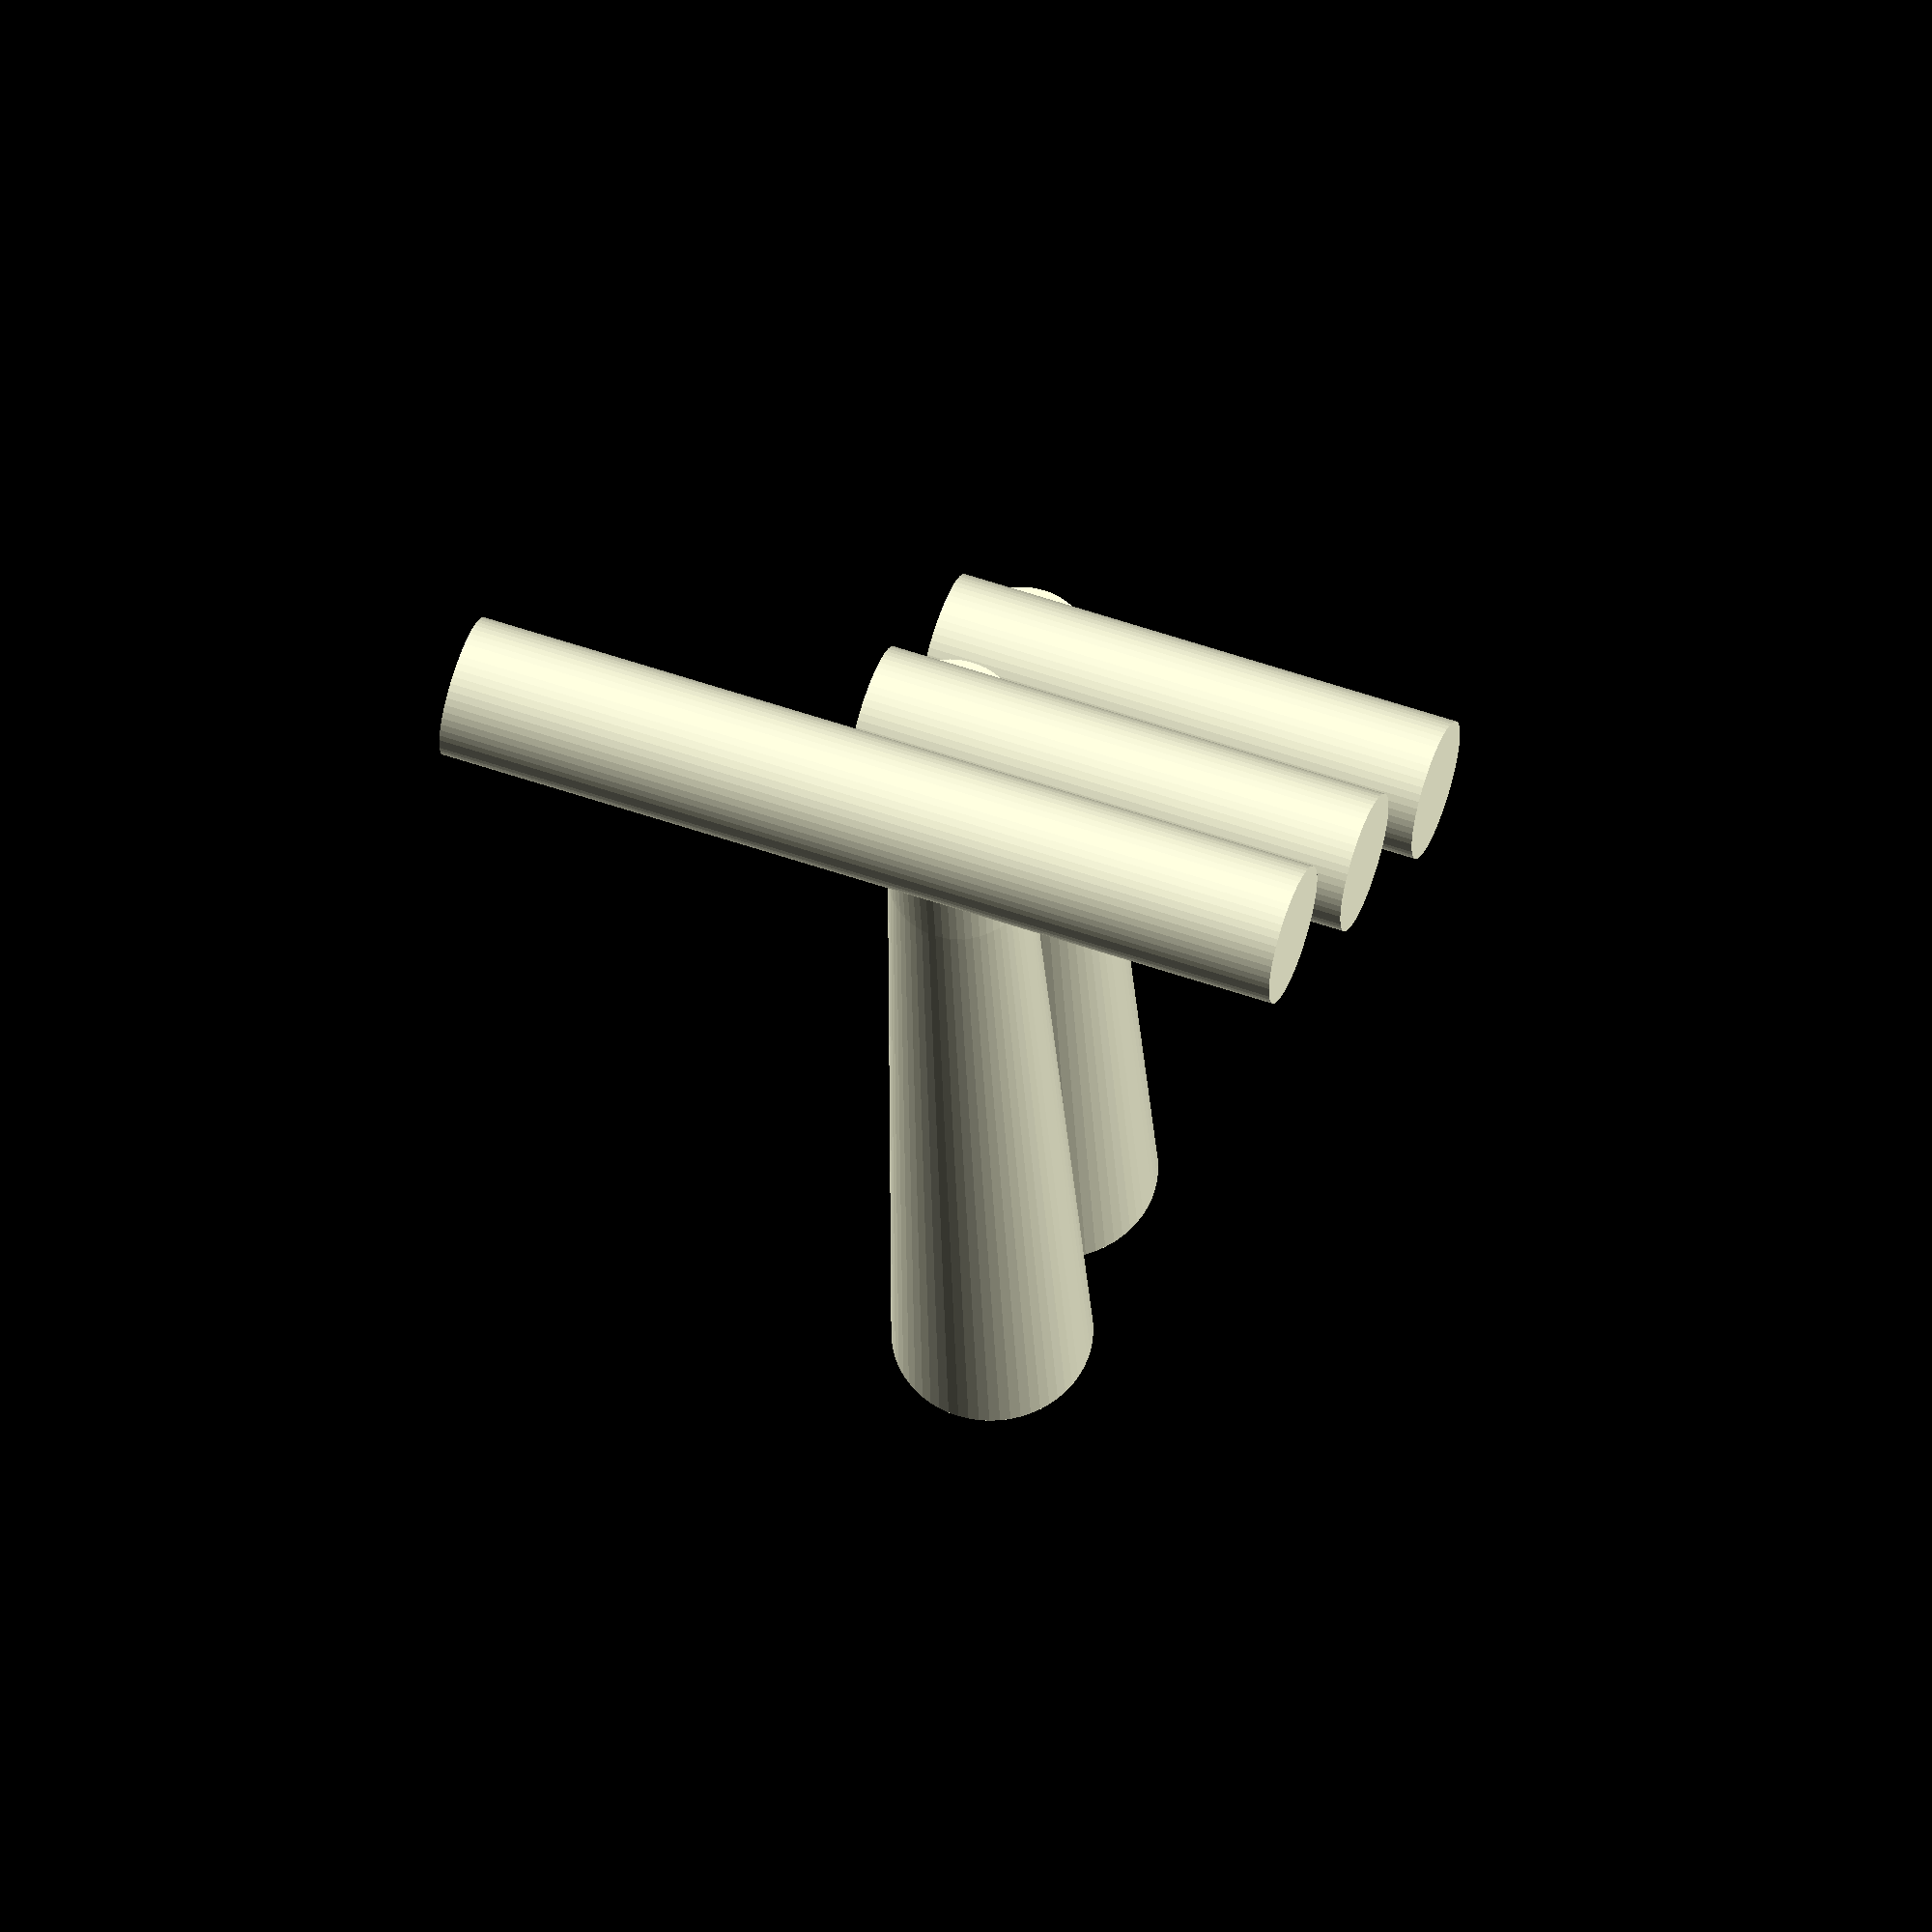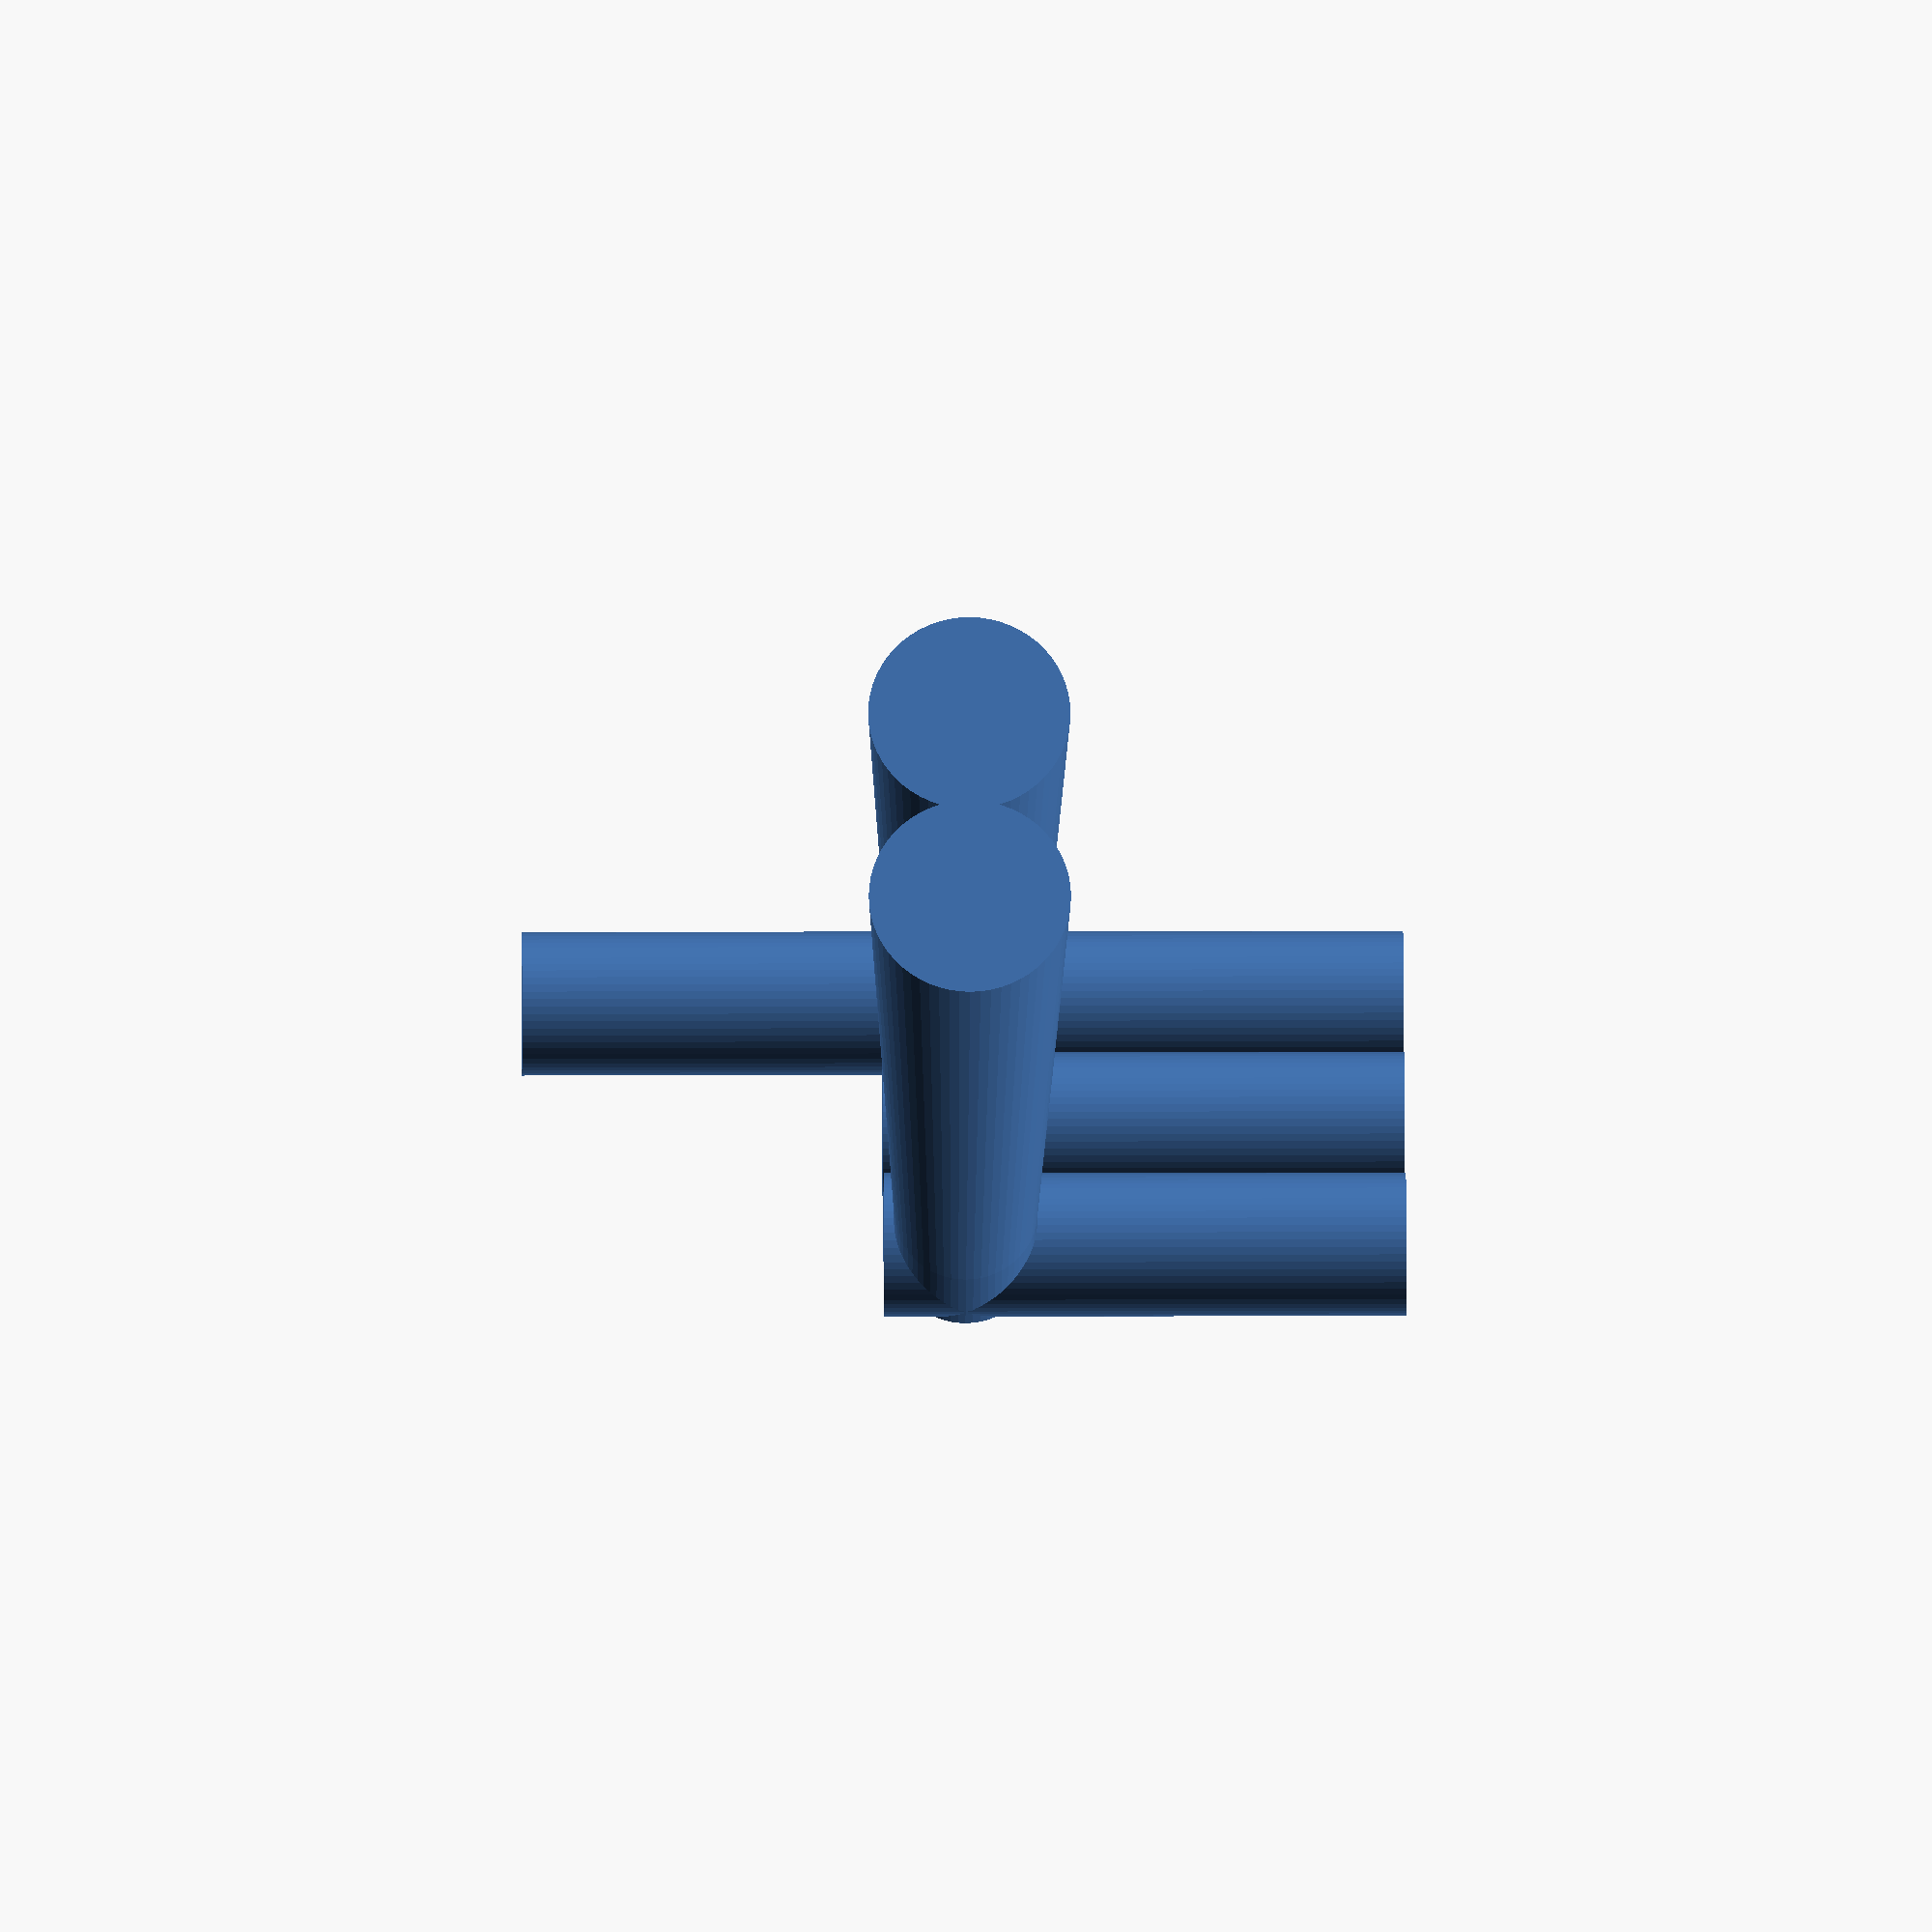
<openscad>

//cc = centralchamber
ccDia = 5;
ccLen = 5;
ccExitDia = 2;
ccExitLen = 2;

glass1Dia = 7.95;
glass1Len = 20;
glass2Dia = 7;
glass2Len = 20;

blockDia = 25;
blockLen = 40;

longChanLen = 15;
longChanDia = 2.9;

shortChanLen = 8;//valve protusions are 6.33mm
centralChanLen = blockDia/2+1;

valveFitDia = 2;//2.03;
interValveDis = 4.19;

tol = 0.1;
$fn = 60;

////////modules//////////////////////////

module central_chamber(){
//central part of the chamber
cylinder(d=ccDia+2*tol,h=ccLen);

//exit bottom
translate([0,0,-ccExitLen]){
cylinder(d2=ccDia+2*tol,d1=ccExitDia+2*tol,h=ccExitLen);}

translate([0,0,-2*ccExitLen]){
cylinder(d1=glass2Dia+2*tol,d2=ccExitDia+2*tol,h=ccExitLen);
    }//end translate

translate([0,0,-2*ccExitLen-glass2Len]){
cylinder(d1=glass2Dia+2*tol,d2=glass2Dia+2*tol,h=glass2Len);
    }//end translate

//exit top
union(){
translate([0,0,ccLen]){
cylinder(d1=ccDia+2*tol,d2=ccExitDia+2*tol,h=ccExitLen);}

translate([0,0,ccLen+ccExitLen]){
cylinder(d2=glass1Dia+2*tol,d1=ccExitDia+2*tol,h=ccExitLen);
    }//end translate
}//end union

translate([0,0,ccLen+2*ccExitLen]){
cylinder(d2=glass1Dia+2*tol,d1=glass1Dia+2*tol,h=glass1Len);
    }//end translate

}//end module






module valve_fit2(){

////////////// valve entries ////////////////////////////////////////
    rotate([0,0,45]){
    union(){
    for (i=[0:1:2]){
       
            if (i==0){
                cylinder(d=valveFitDia+2*tol,h=centralChanLen,center=true);
            }//end if
            else{
                translate([interValveDis*i,0,-(centralChanLen-shortChanLen)/2]){
                    cylinder(d=valveFitDia+2*tol,h=shortChanLen,center=true);
                    }//end translate
                }//end else
    
        }//end for
    }//end union
}//end rotate
/////////////////// tubing entries ///////////////////////////
    rotate([90,0,0]){
    union(){
    for (i=[1:2]){    
        translate([i*interValveDis*sin(45),0,-i*interValveDis*sin(45)+(valveFitDia/2-longChanLen)/2]){
            cylinder(d=valveFitDia+2*tol,h=longChanLen,center=true);
            }//end translate

        }//end for

        translate([1*interValveDis*sin(45),0,-longChanLen]){
            cylinder(d1=longChanDia+2*tol,d2=valveFitDia+2*tol,h=longChanLen,center=true);
            }//end translate
        translate([2*interValveDis*sin(45),0,-longChanLen]){
            cylinder(d1=longChanDia+2*tol,d2=valveFitDia+2*tol,h=longChanLen,center=true);
            }//end translate
        
    }//end union 
}//end rotate

}// end module





////////////////////////////////////////////
/*
difference(){ 
difference(){
    union(){
    translate([-blockDia/2,-blockDia/2,-5]){
    cube([blockDia,blockDia, blockLen]);
    }//end translate
    translate([0,0,(-blockLen+20)/2]){
    cylinder(d=glass1Dia+4,h=20);
    }//end translate
}//end union

    translate([0,0,12]){
    central_chamber();
    }//end translate



translate([0,5,14]){
    rotate([90,0,0]){
    union(){    
    translate([0,0,-0.9]){
    valve_fit2();
    }

    translate([00,0,blockDia/2-1.7]){
        rotate([180,0,180]){
        valve_fit2();
        }//end rotate
    }//end translate

    translate([shortChanLen-2,-0,5]){
        rotate([0,-90,0]){
        valve_fit2();
        }//end rotate
    }//end translate

    translate([-shortChanLen+2.1,-0,5]){
        rotate([0,90,0]){
        valve_fit2();
        }//end rotate
    }//end translate

}//end union

}//end rotate
}//end translate


translate([-3,-blockDia/2-1,-15]){
    cube([blockDia+10,blockDia+2,blockLen+15]);
    }//end translate


}//end difference
}
*/


valve_fit2();



//////////////// legacy /////////////////////////


/*
module valve_fit(tubes=0){

    cylinder(d=valveFitDia+2*tol,h=centralChanLen,center=true);

    translate([interValveDis,0,-(centralChanLen-shortChanLen)/2]){
        
        cylinder(d=valveFitDia+2*tol,h=shortChanLen,center=true);
        rotate([90,0,0]){
            if(tubes==1){
                translate([0,(shortChanLen-valveFitDia)/2,-blockLen-0]){
                tubing(d1 = longChanDia, d2=longChanDia-1+2*tol);
                }//end translate
                }//end if
            translate([0,(shortChanLen-valveFitDia)/2,-longChanLen/2+valveFitDia/10]){
                
                cylinder(d=longChanDia+2*tol,h=longChanLen,center=true);
            }//end translate
        }//end rotate
    }//end translate

translate([2*interValveDis,0,-(centralChanLen-shortChanLen)/2]){
    cylinder(d=valveFitDia+2*tol,h=shortChanLen,center=true);
    rotate([-90,0,0]){
        translate([0,-(shortChanLen-valveFitDia)/2,longChanLen/2-valveFitDia/10]){
            cylinder(d=longChanDia+2*tol,h=longChanLen,center=true);
        }//end translate
    }//end rotate
    
}//end translate

}// end module


module tubing(d1 = 5, d2 = 3, he= 10){
    difference(){
    cylinder(d = d1,h=he);
        translate([0,0,-0.5]){
            cylinder(d = d2, h = he +1);
        }//end translate
        }//end difference
    }//end module tubing

*/

</openscad>
<views>
elev=303.1 azim=185.7 roll=109.7 proj=o view=wireframe
elev=343.1 azim=54.3 roll=89.7 proj=o view=solid
</views>
